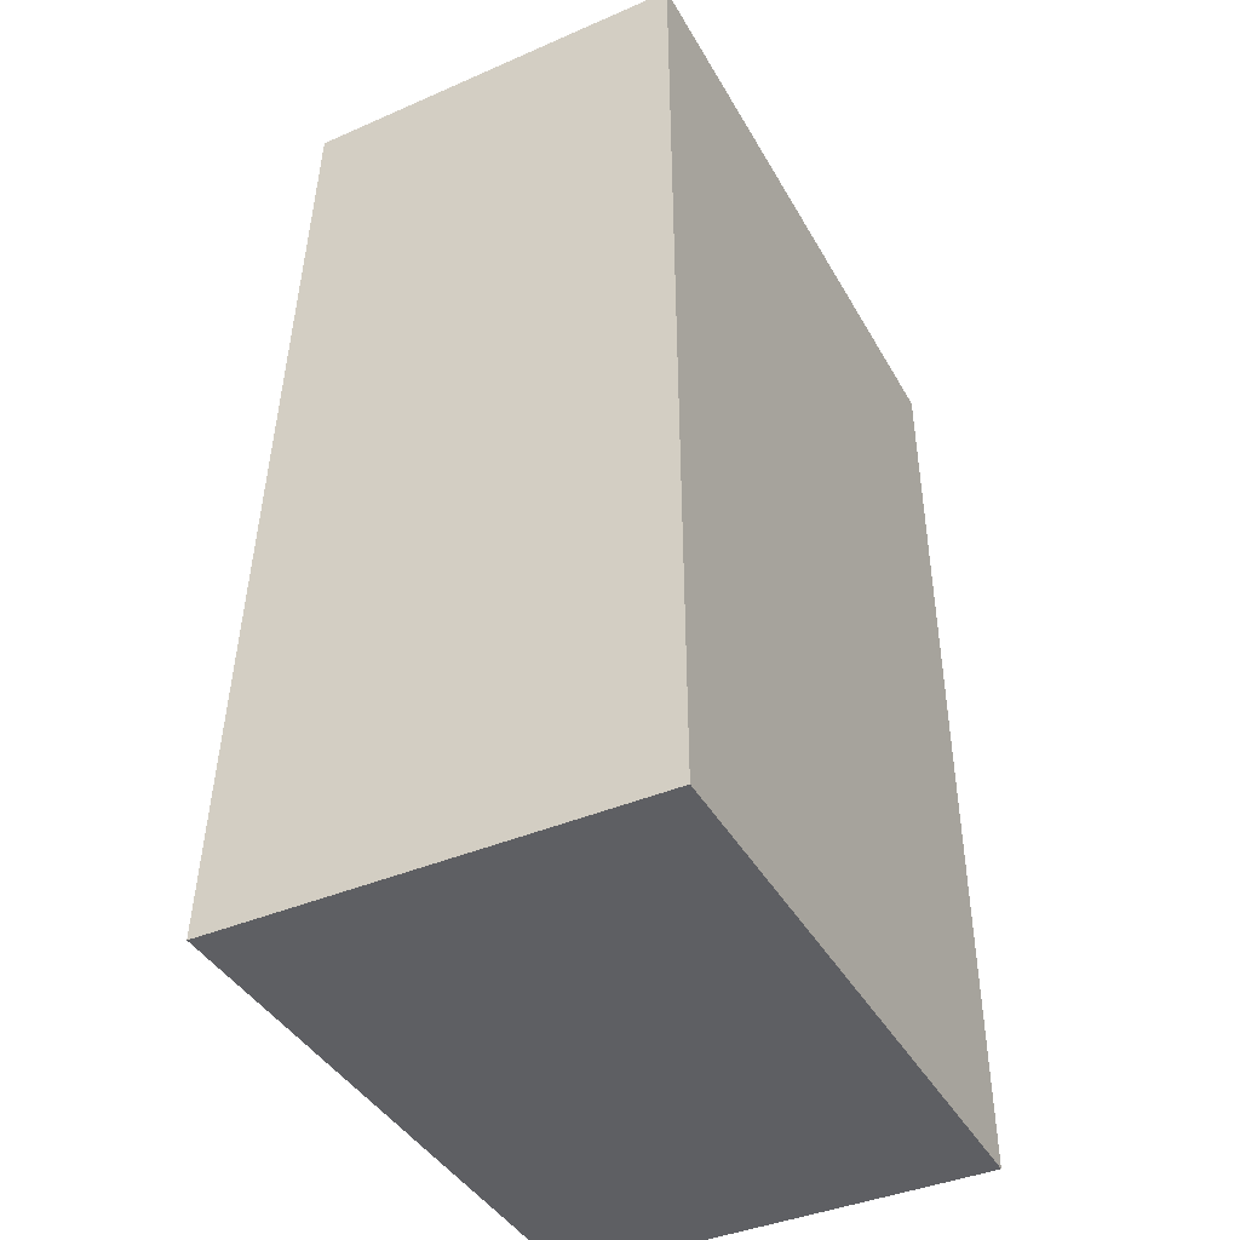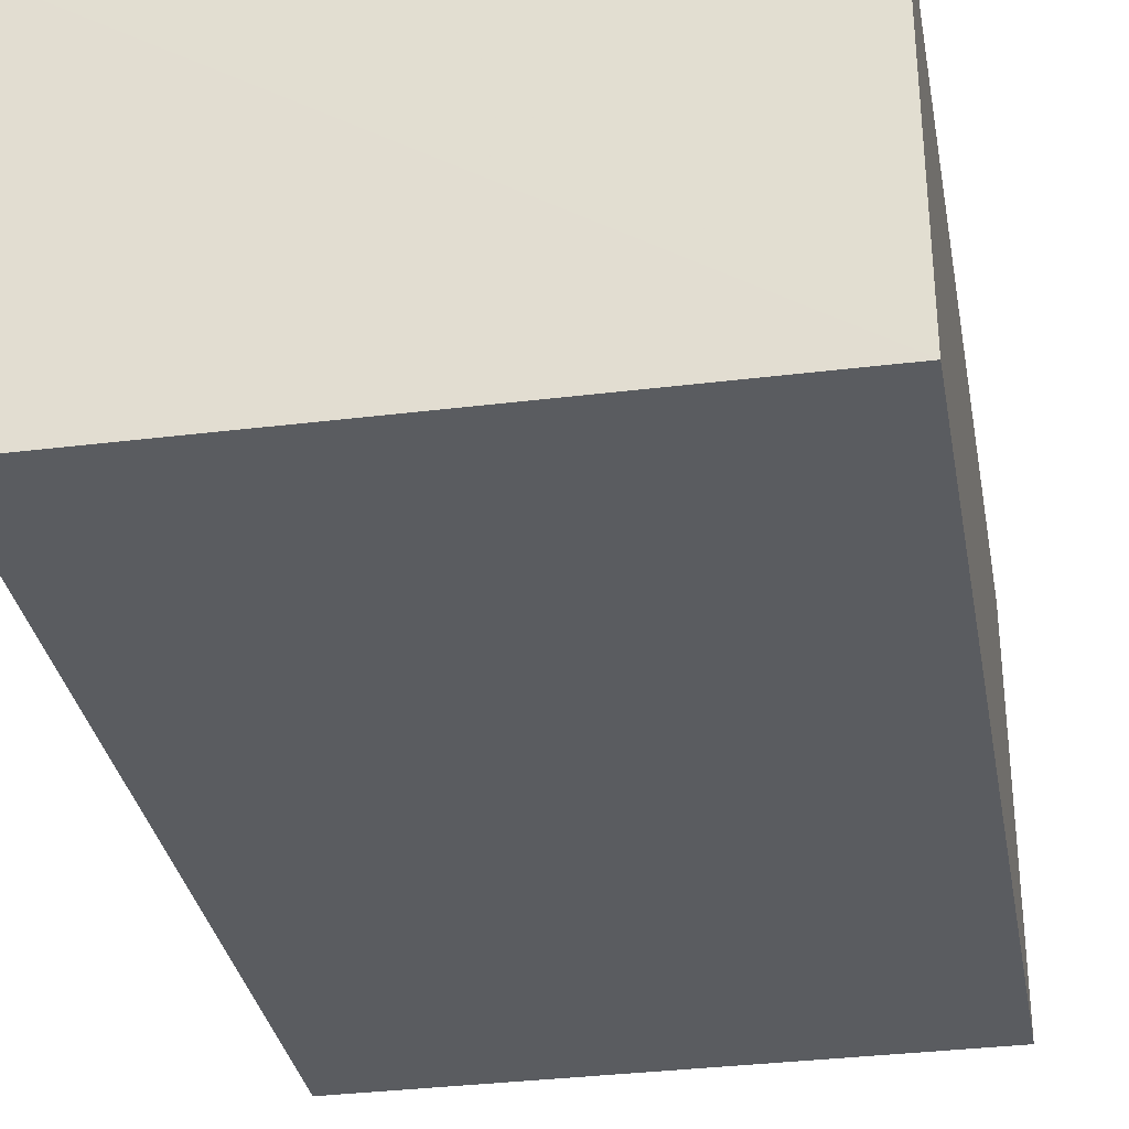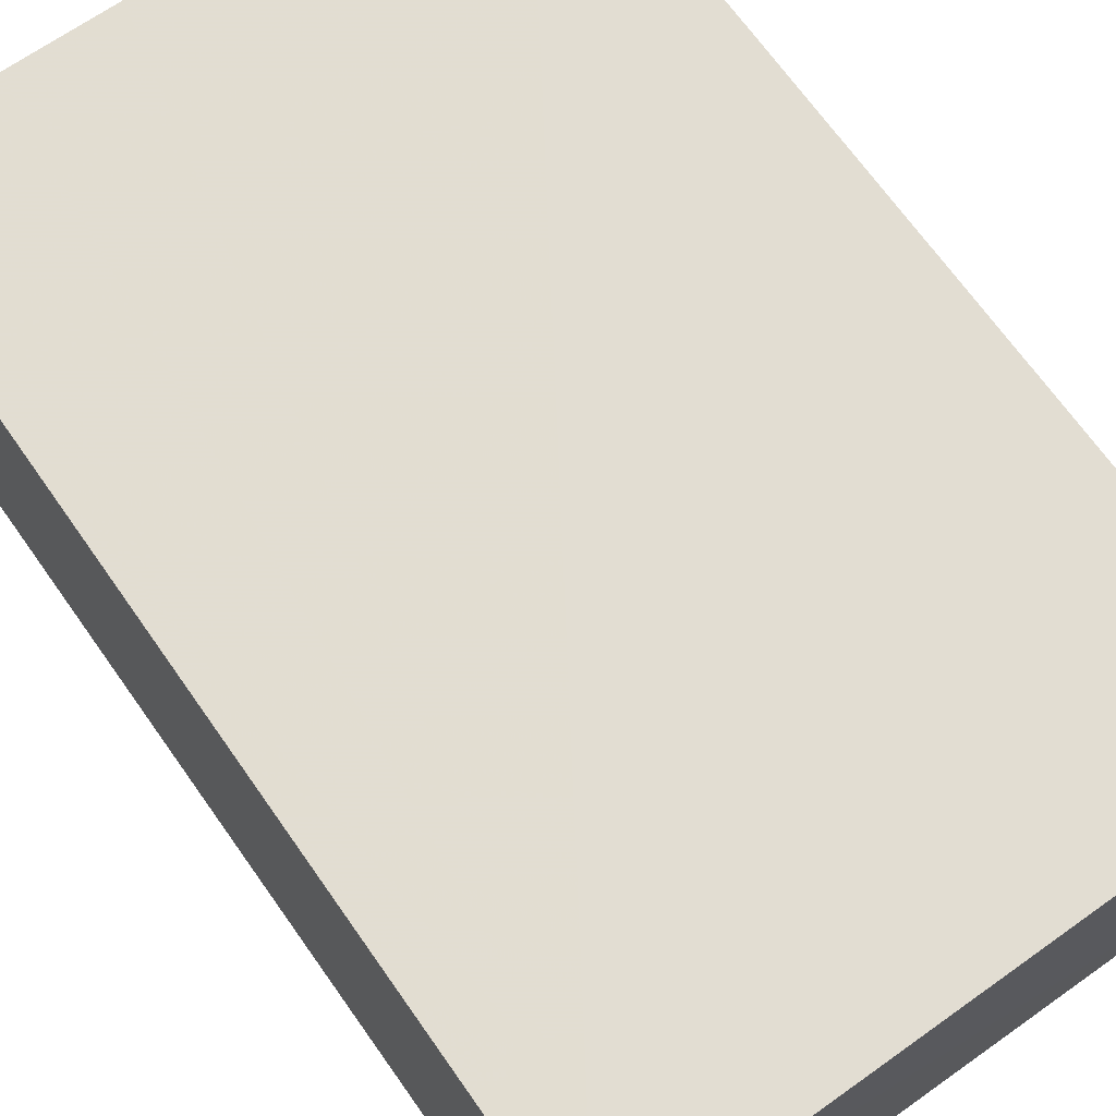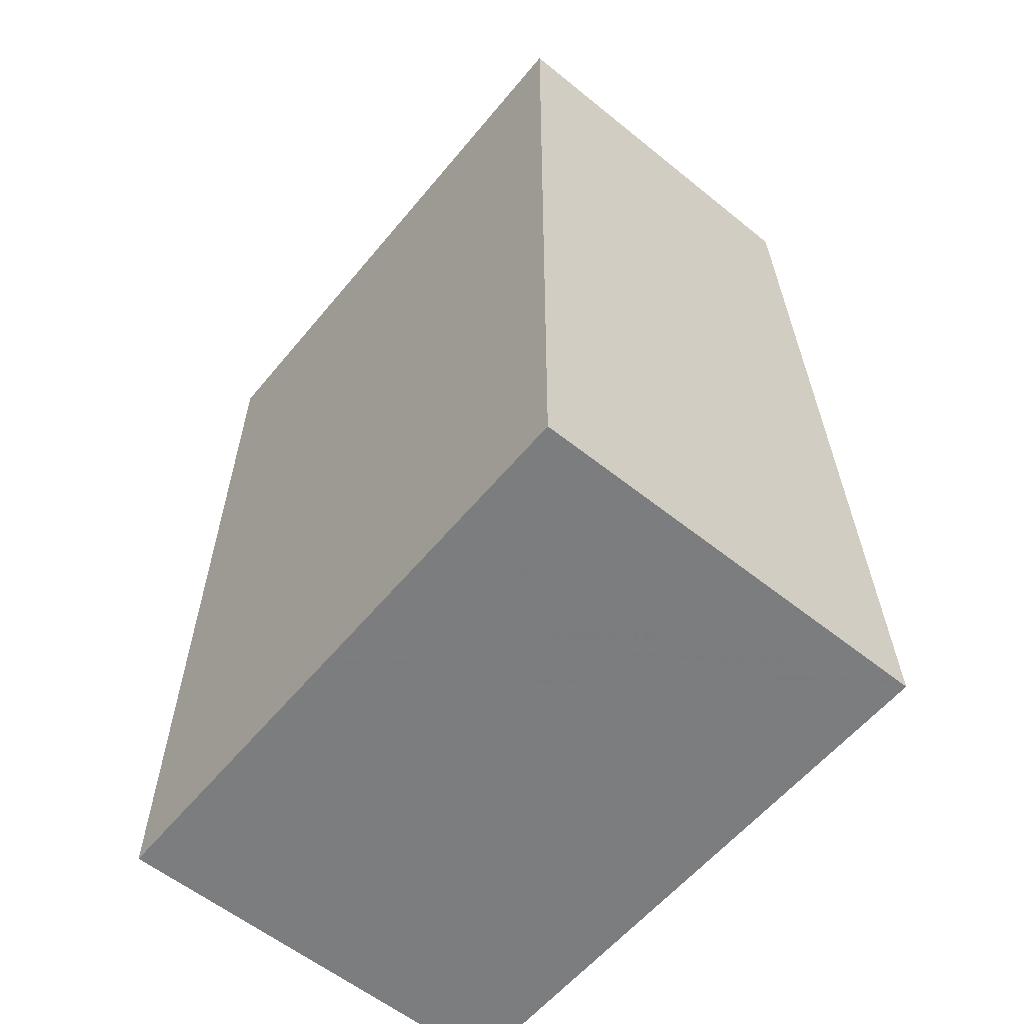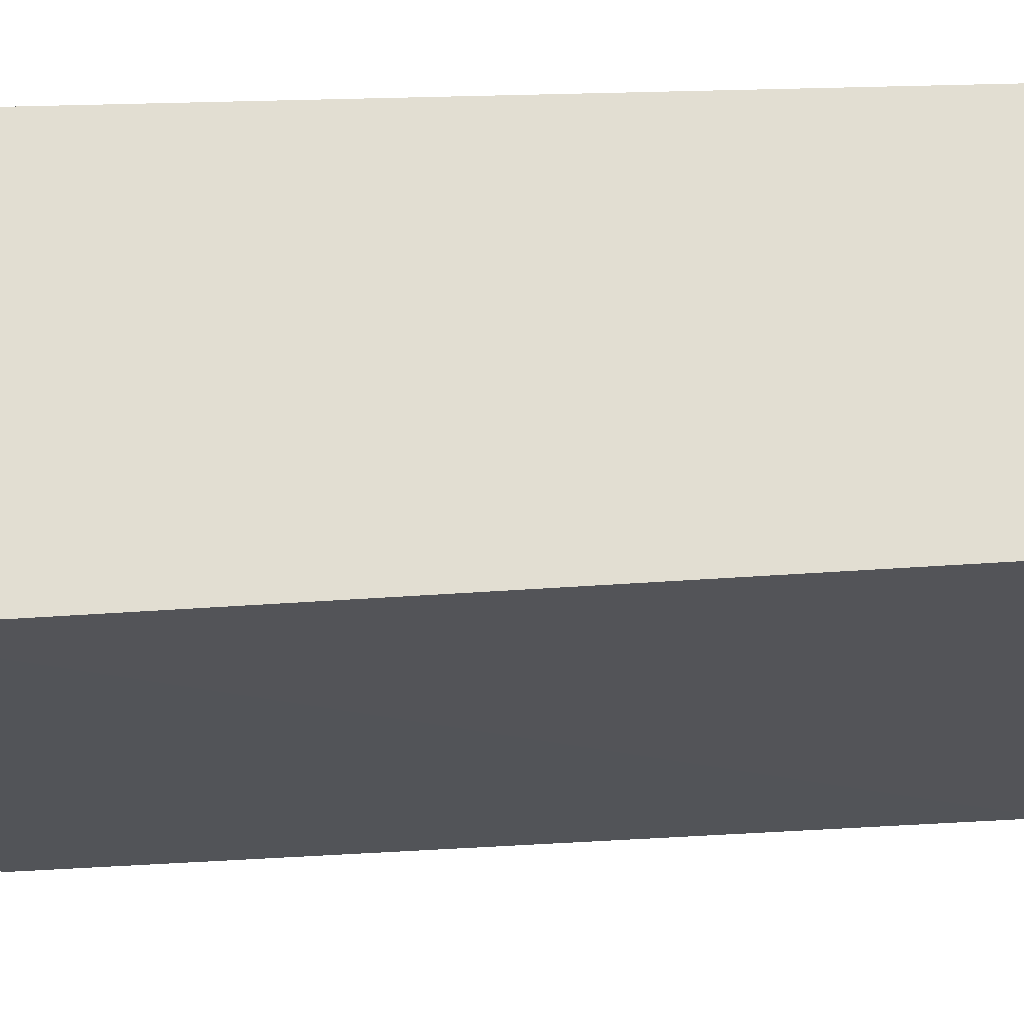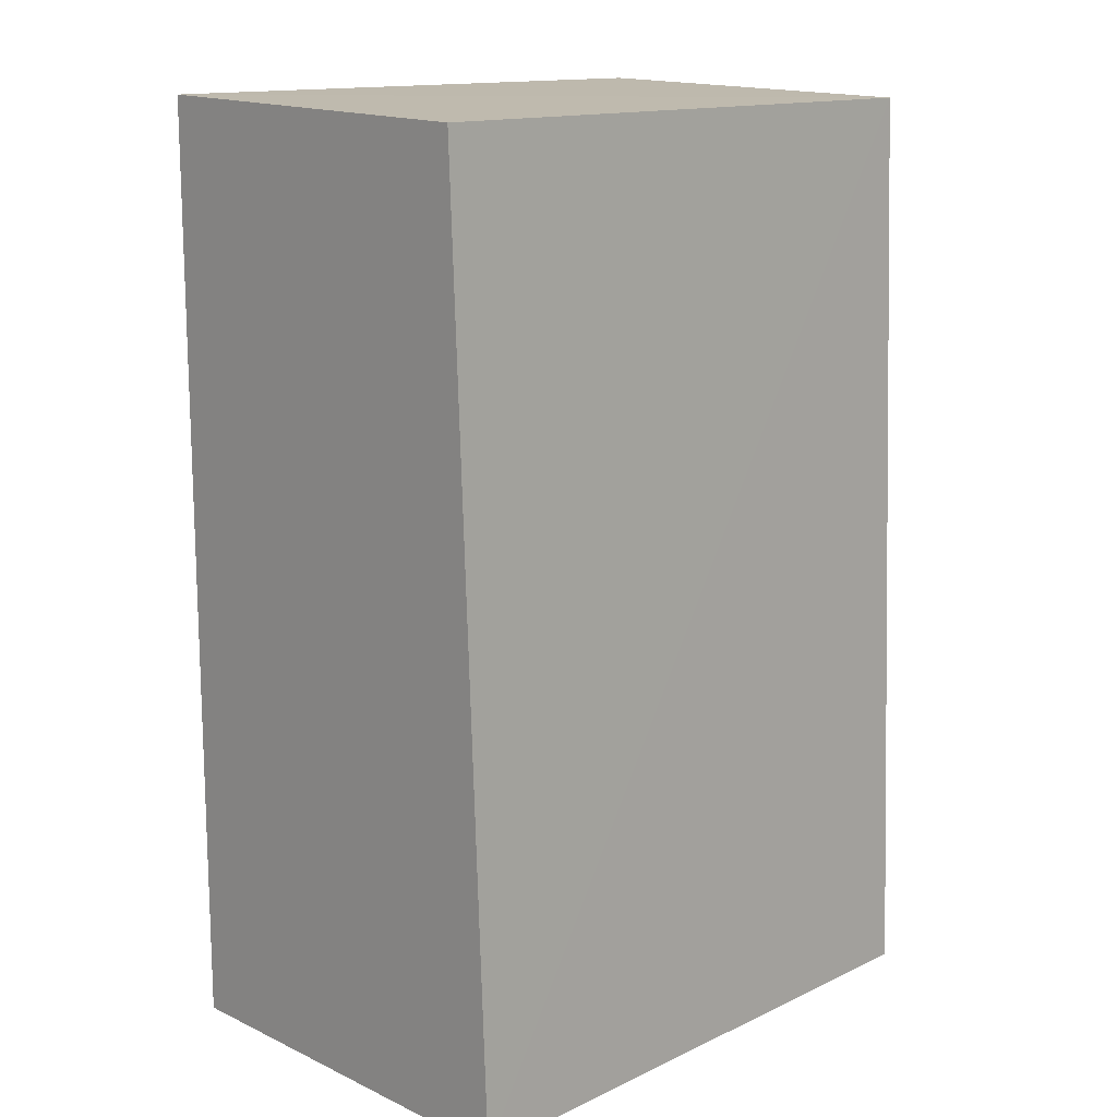
<metadata>
{"format":"obj","ext":"obj","renderer":"f3d","projection":"perspective","resolution":1024,"background":"white","views":[{"elev":-41.2,"azim":117.2,"up":"+Z"},{"elev":-31.5,"azim":10.4,"up":"+Y"},{"elev":68.2,"azim":-35.1,"up":"+Y"},{"elev":-58.9,"azim":-129.4,"up":"+Z"},{"elev":-23.4,"azim":-87.1,"up":"+Y"},{"elev":14.7,"azim":-45.1,"up":"+Z"}]}
</metadata>
<code>
v 0.03612 0.005065 0.1937
v 0.03614 -0.01577 0.1933
v 0.03613 0.00535 0.142
v 0.002715 0.00535 0.142
v 0.00269 0.005092 0.1939
v 0.002713 -0.01783 0.142
v 0.03613 -0.01776 0.142
v 0.002716 -0.01571 0.1935
f 1 2 3
f 5 2 1
f 5 1 3
f 5 3 4
f 6 5 4
f 7 3 2
f 7 2 6
f 7 6 4
f 7 4 3
f 8 6 2
f 8 2 5
f 8 5 6

</code>
